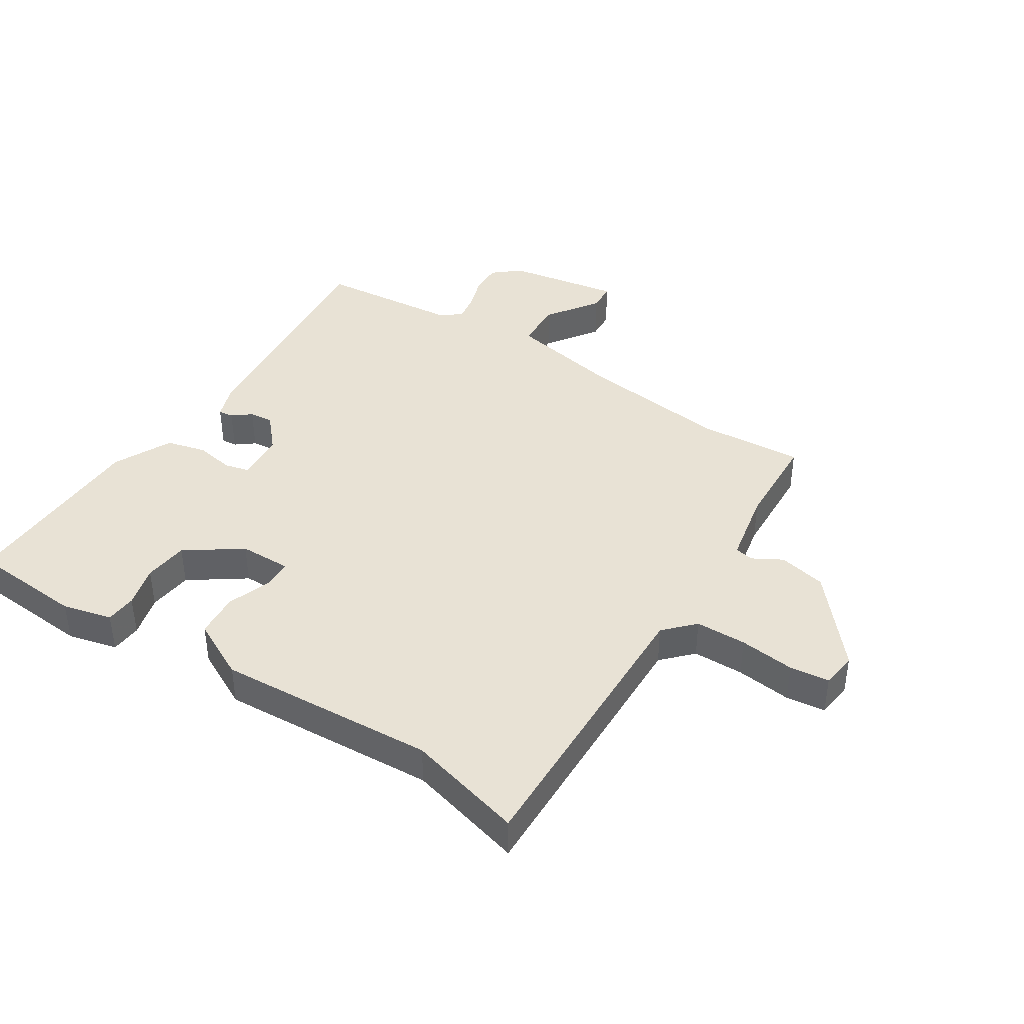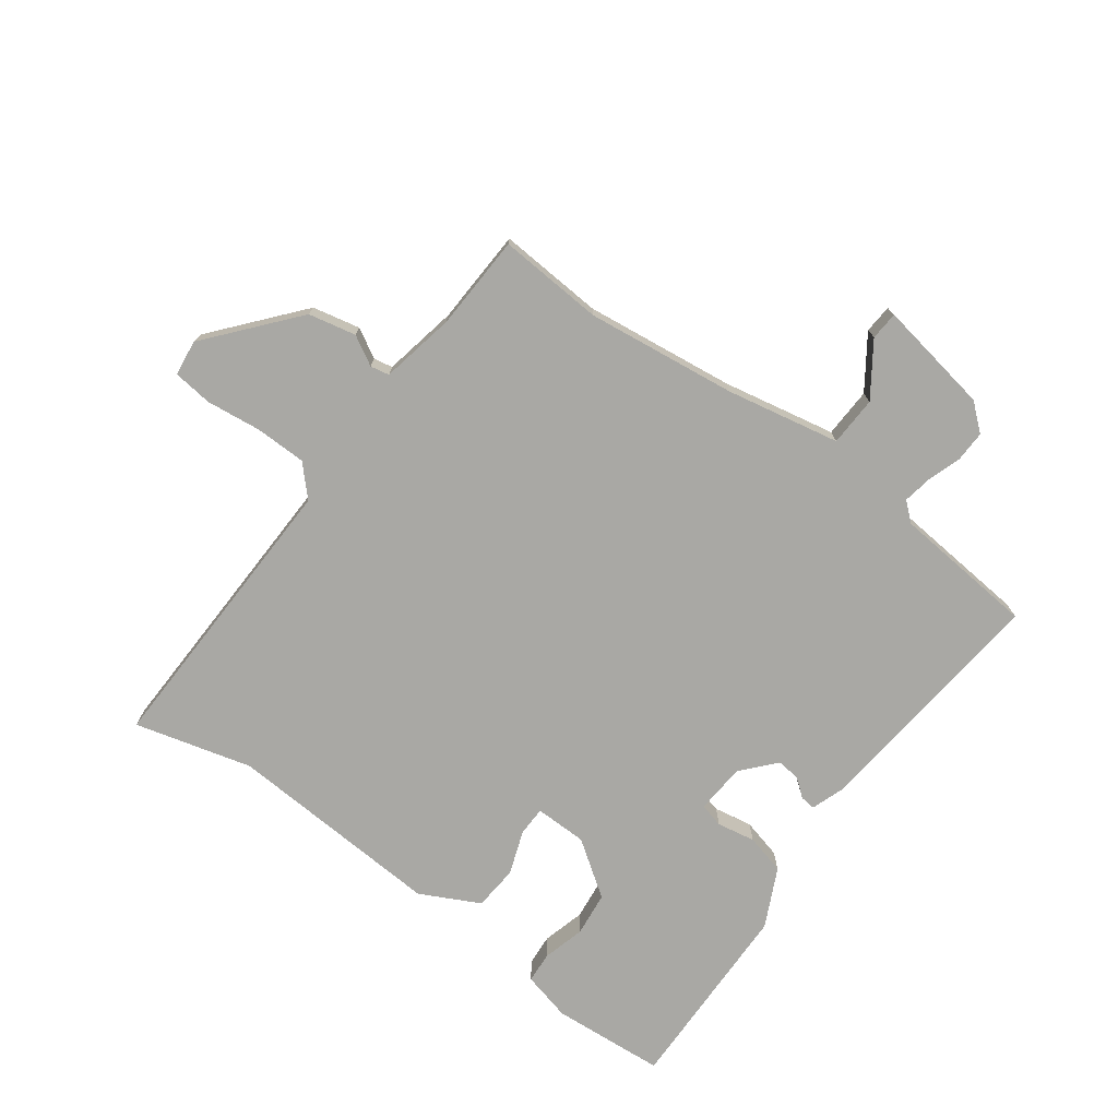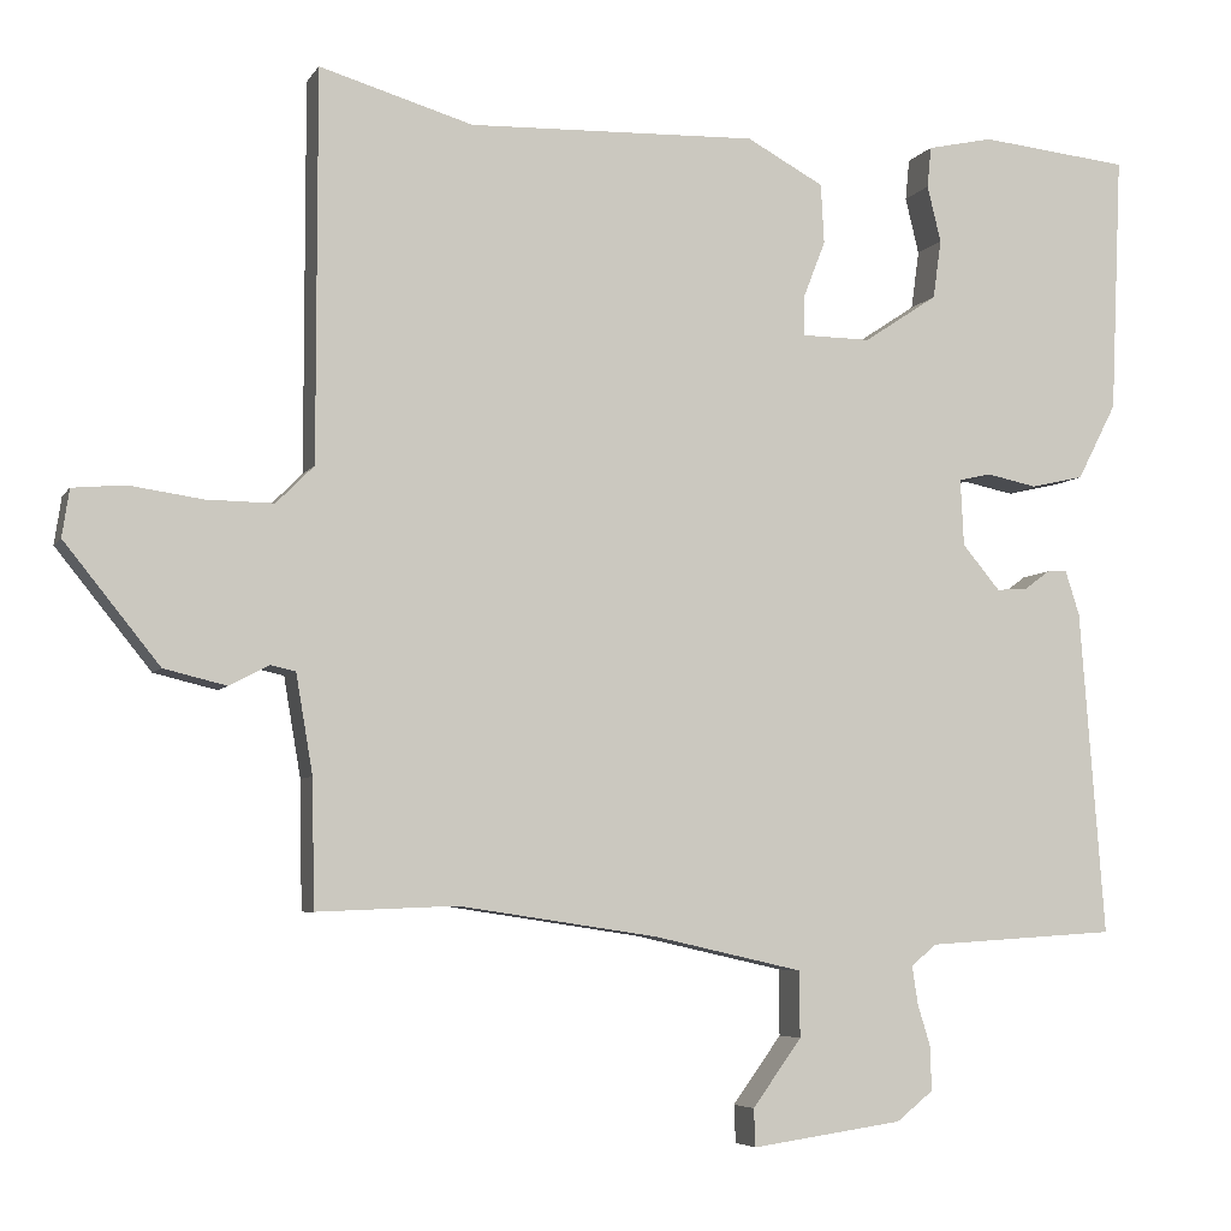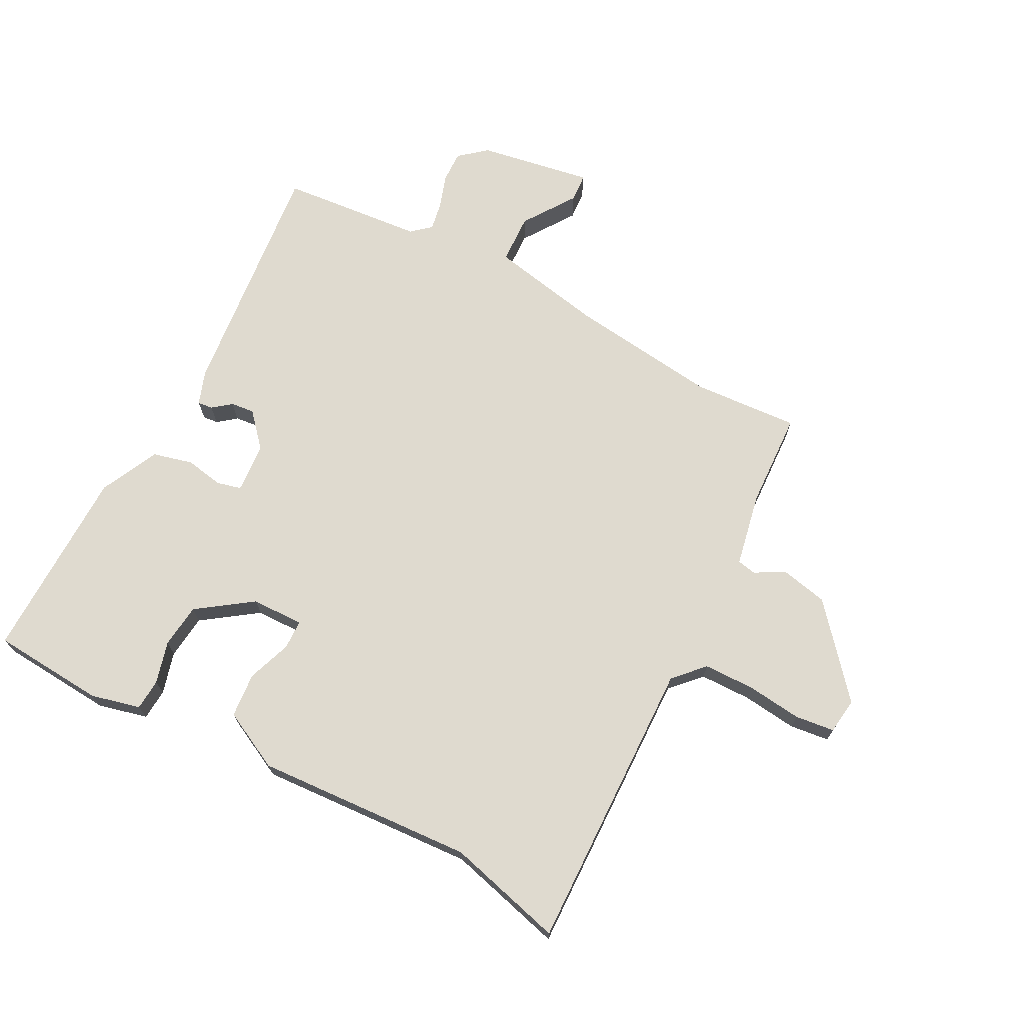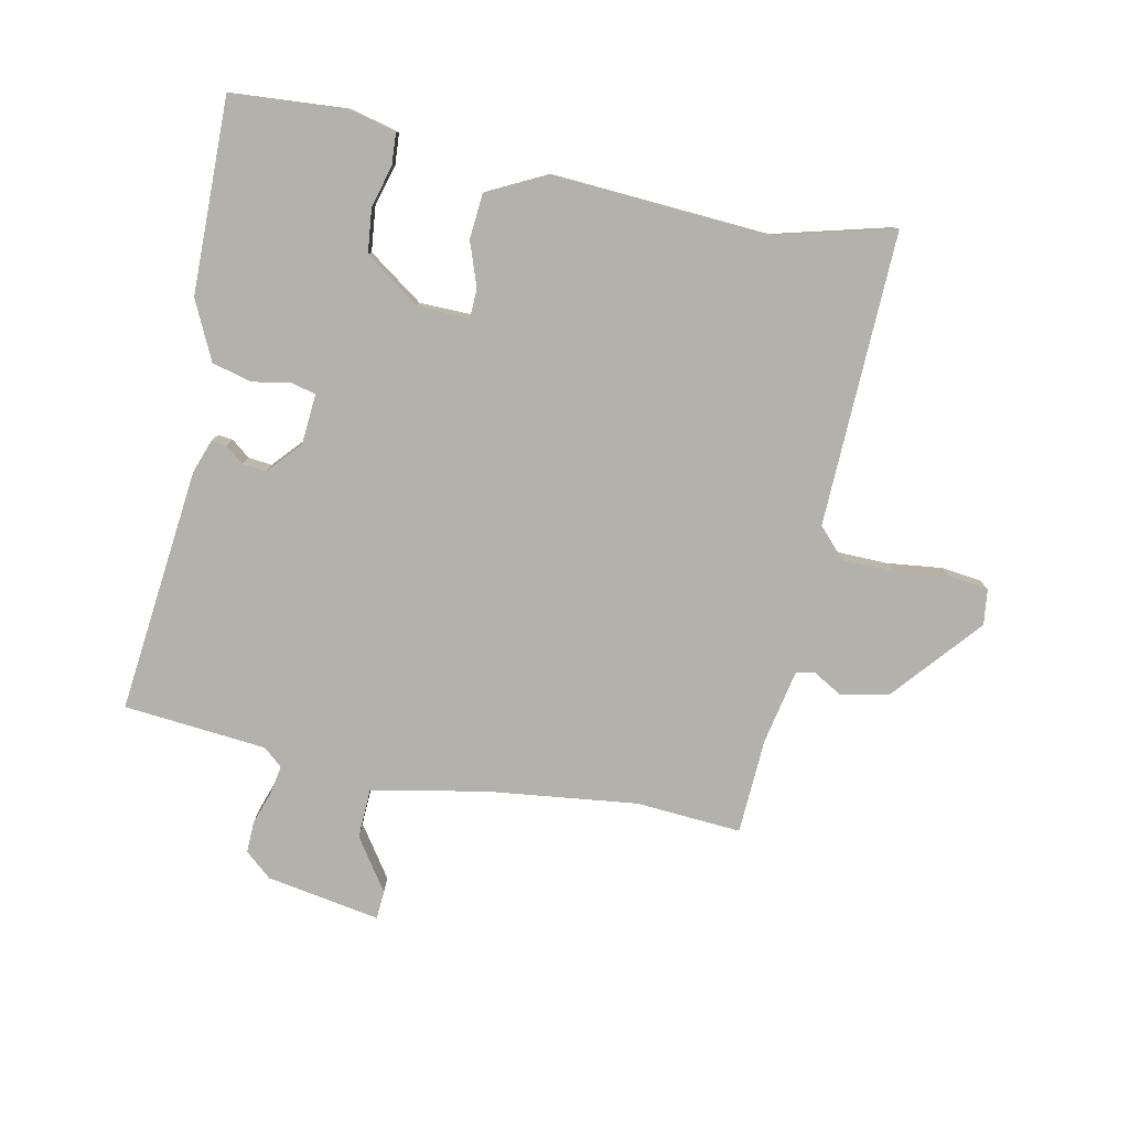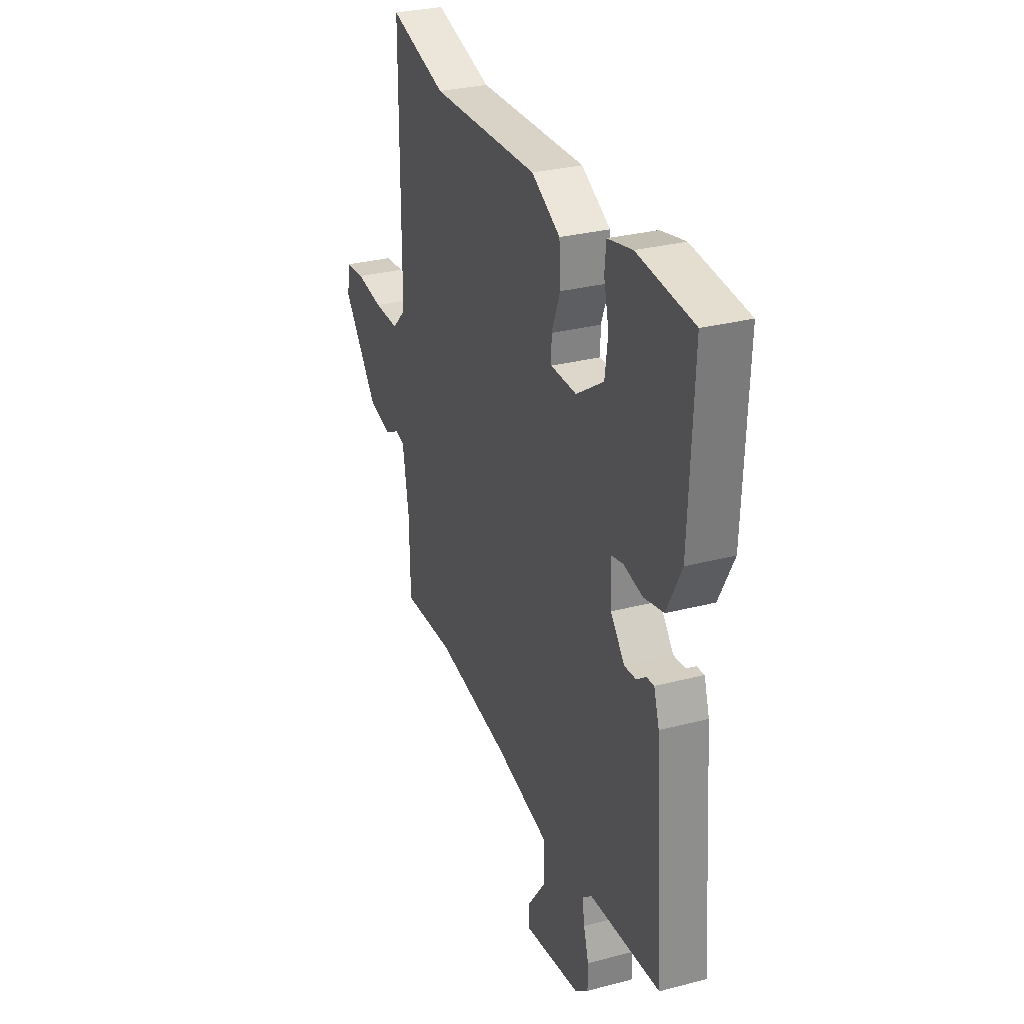
<metadata>
{"format":"obj","ext":"obj","renderer":"f3d","projection":"perspective","resolution":1024,"background":"white","views":[{"elev":40.9,"azim":31.2,"up":"+Y"},{"elev":-74.9,"azim":142.2,"up":"+Y"},{"elev":-5.6,"azim":162.1,"up":"+Z"},{"elev":70.7,"azim":26.1,"up":"+Y"},{"elev":-79.0,"azim":-13.3,"up":"+Y"},{"elev":29.8,"azim":-110.9,"up":"+Z"}]}
</metadata>
<code>
v 0.526 0.07 -0.501
v 0.352 0.07 -0.494
v 0.105 0.07 -0.531
v -0.081 0.07 -0.573
v -0.082 0.07 -0.655
v -0.021 0.07 -0.739
v -0.023 0.07 -0.786
v -0.211 0.07 -0.759
v -0.256 0.07 -0.723
v -0.256 0.07 -0.671
v -0.239 0.07 -0.615
v -0.232 0.07 -0.568
v -0.264 0.07 -0.542
v -0.5 0.07 -0.527
v -0.469 0.07 -0.122
v -0.451 0.07 -0.066
v -0.426 0.07 -0.068
v -0.395 0.07 -0.091
v -0.356 0.07 -0.094
v -0.309 0.07 -0.038
v -0.305 0.07 0.045
v -0.345 0.07 0.054
v -0.408 0.07 0.041
v -0.474 0.07 0.056
v -0.523 0.07 0.151
v -0.537 0.07 0.472
v -0.351 0.07 0.491
v -0.269 0.07 0.473
v -0.264 0.07 0.422
v -0.281 0.07 0.352
v -0.271 0.07 0.279
v -0.179 0.07 0.218
v -0.093 0.07 0.219
v -0.093 0.07 0.267
v -0.121 0.07 0.339
v -0.117 0.07 0.413
v -0.021 0.07 0.465
v 0.339 0.07 0.453
v 0.53 0.07 0.509
v 0.53 0.07 0.025
v 0.577 0.07 -0.022
v 0.661 0.07 -0.021
v 0.752 0.07 -0.008
v 0.817 0.07 -0.014
v 0.826 0.07 -0.073
v 0.708 0.07 -0.22
v 0.63 0.07 -0.239
v 0.581 0.07 -0.213
v 0.55 0.07 -0.22
v 0.529 0.07 -0.343
v 0.526 0 -0.501
v 0.352 0 -0.494
v 0.105 0 -0.531
v -0.081 0 -0.573
v -0.082 0 -0.655
v -0.021 0 -0.739
v -0.023 0 -0.786
v -0.211 0 -0.759
v -0.256 0 -0.723
v -0.256 0 -0.671
v -0.239 0 -0.615
v -0.232 0 -0.568
v -0.264 0 -0.542
v -0.5 0 -0.527
v -0.469 0 -0.122
v -0.451 0 -0.066
v -0.426 0 -0.068
v -0.395 0 -0.091
v -0.356 0 -0.094
v -0.309 0 -0.038
v -0.305 0 0.045
v -0.345 0 0.054
v -0.408 0 0.041
v -0.474 0 0.056
v -0.523 0 0.151
v -0.537 0 0.472
v -0.351 0 0.491
v -0.269 0 0.473
v -0.264 0 0.422
v -0.281 0 0.352
v -0.271 0 0.279
v -0.179 0 0.218
v -0.093 0 0.219
v -0.093 0 0.267
v -0.121 0 0.339
v -0.117 0 0.413
v -0.021 0 0.465
v 0.339 0 0.453
v 0.53 0 0.509
v 0.53 0 0.025
v 0.577 0 -0.022
v 0.661 0 -0.021
v 0.752 0 -0.008
v 0.817 0 -0.014
v 0.826 0 -0.073
v 0.708 0 -0.22
v 0.63 0 -0.239
v 0.581 0 -0.213
v 0.55 0 -0.22
v 0.529 0 -0.343
f 45 46 47 48
f 45 48 49
f 42 43 44 45
f 41 42 45 49
f 40 41 49 50
f 38 39 40 50
f 34 35 36 37
f 33 34 37 38
f 27 28 29 30
f 27 30 31
f 26 27 31
f 25 26 31
f 22 23 24 25
f 21 22 25 31
f 20 21 31 32
f 15 16 17 18
f 13 14 15 18
f 12 13 18 19
f 8 9 10 11
f 8 11 12
f 5 6 7 8
f 4 5 8 12
f 3 4 12 19
f 38 50 1 2
f 33 38 2 3
f 20 32 33 3
f 3 19 20
f 98 97 96 95
f 99 98 95
f 95 94 93 92
f 99 95 92 91
f 100 99 91 90
f 100 90 89 88
f 87 86 85 84
f 88 87 84 83
f 80 79 78 77
f 81 80 77
f 81 77 76
f 81 76 75
f 75 74 73 72
f 81 75 72 71
f 82 81 71 70
f 68 67 66 65
f 68 65 64 63
f 69 68 63 62
f 61 60 59 58
f 62 61 58
f 58 57 56 55
f 62 58 55 54
f 69 62 54 53
f 52 51 100 88
f 53 52 88 83
f 53 83 82 70
f 70 69 53
f 1 51 52 2
f 2 52 53 3
f 3 53 54 4
f 4 54 55 5
f 5 55 56 6
f 6 56 57 7
f 7 57 58 8
f 8 58 59 9
f 9 59 60 10
f 10 60 61 11
f 11 61 62 12
f 12 62 63 13
f 13 63 64 14
f 14 64 65 15
f 15 65 66 16
f 16 66 67 17
f 17 67 68 18
f 18 68 69 19
f 19 69 70 20
f 20 70 71 21
f 21 71 72 22
f 22 72 73 23
f 23 73 74 24
f 24 74 75 25
f 25 75 76 26
f 26 76 77 27
f 27 77 78 28
f 28 78 79 29
f 29 79 80 30
f 30 80 81 31
f 31 81 82 32
f 32 82 83 33
f 33 83 84 34
f 34 84 85 35
f 35 85 86 36
f 36 86 87 37
f 37 87 88 38
f 38 88 89 39
f 39 89 90 40
f 40 90 91 41
f 41 91 92 42
f 42 92 93 43
f 43 93 94 44
f 44 94 95 45
f 45 95 96 46
f 46 96 97 47
f 47 97 98 48
f 48 98 99 49
f 49 99 100 50
f 50 100 51 1

</code>
